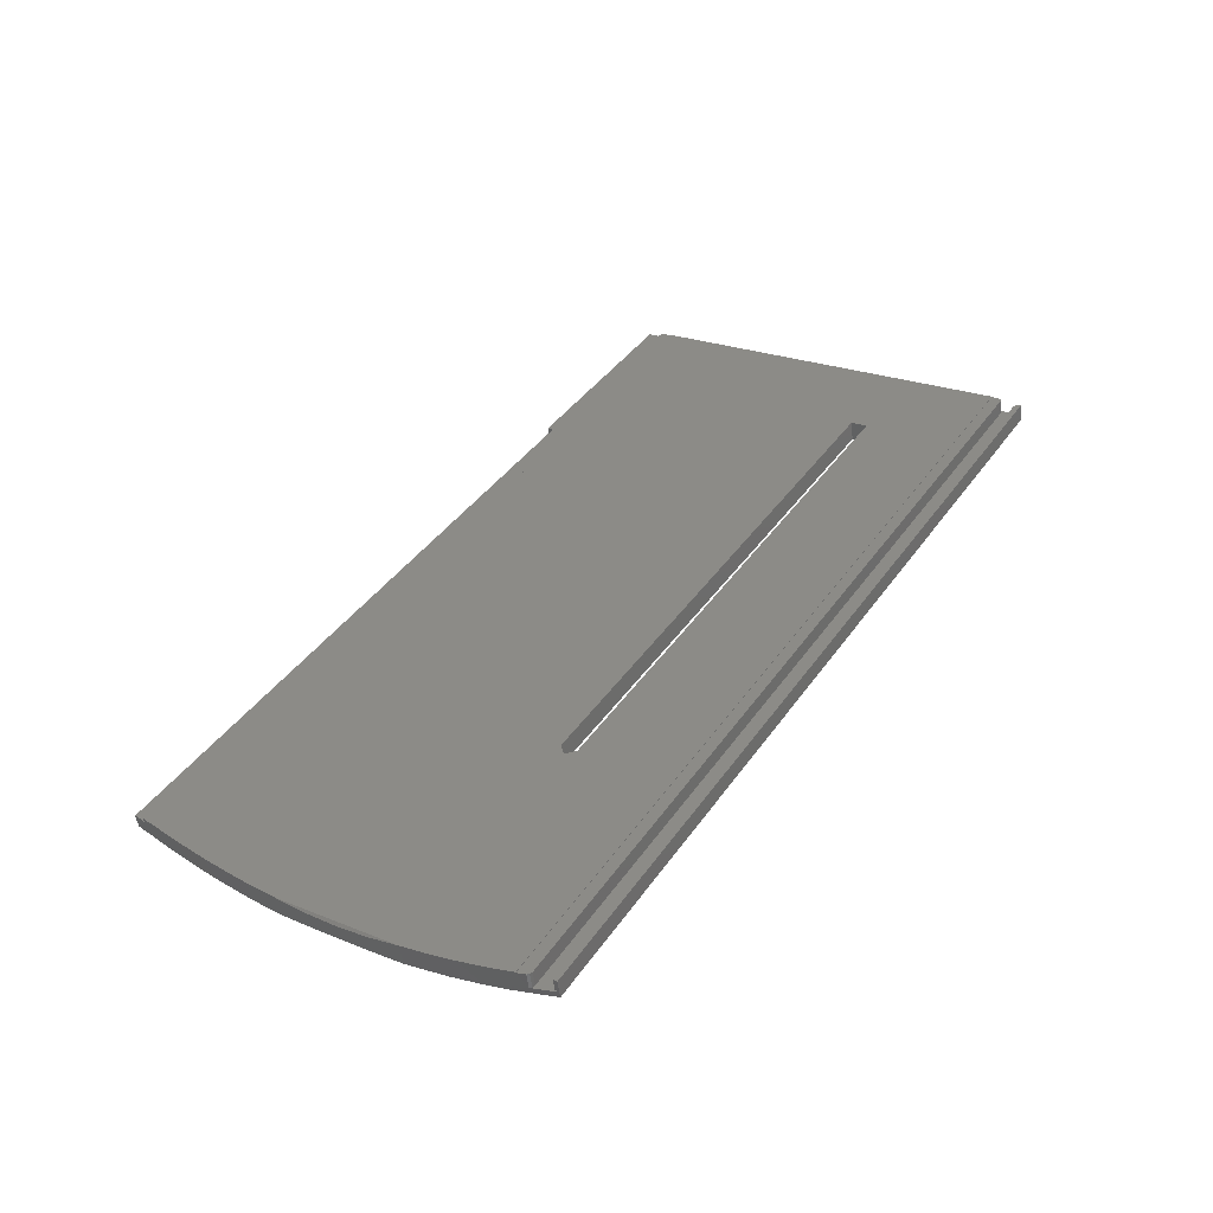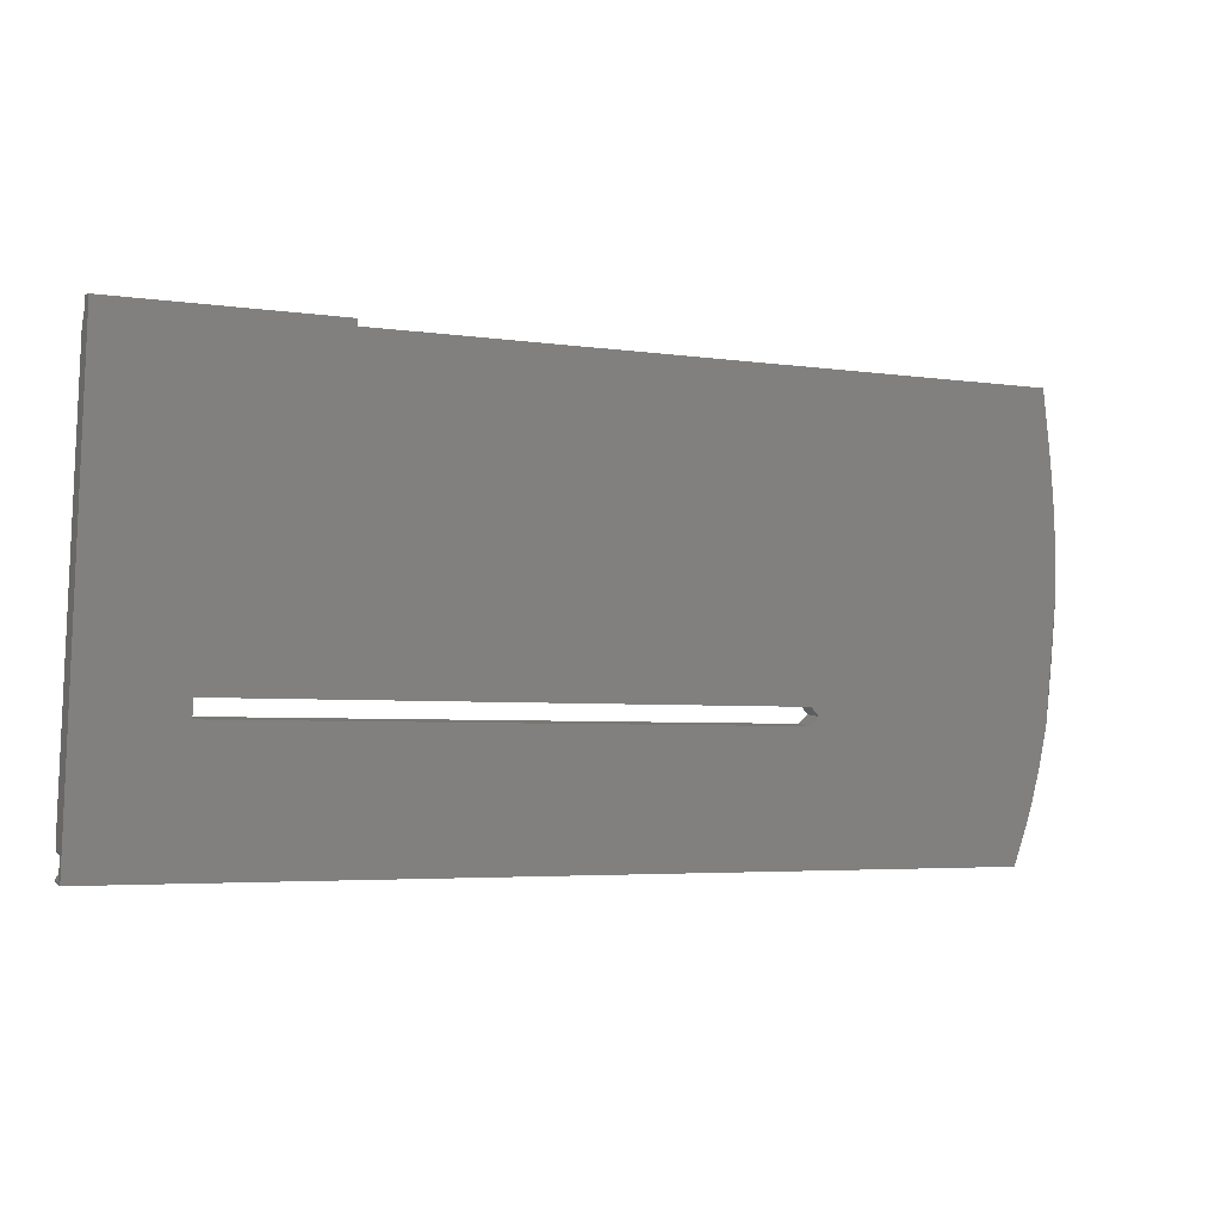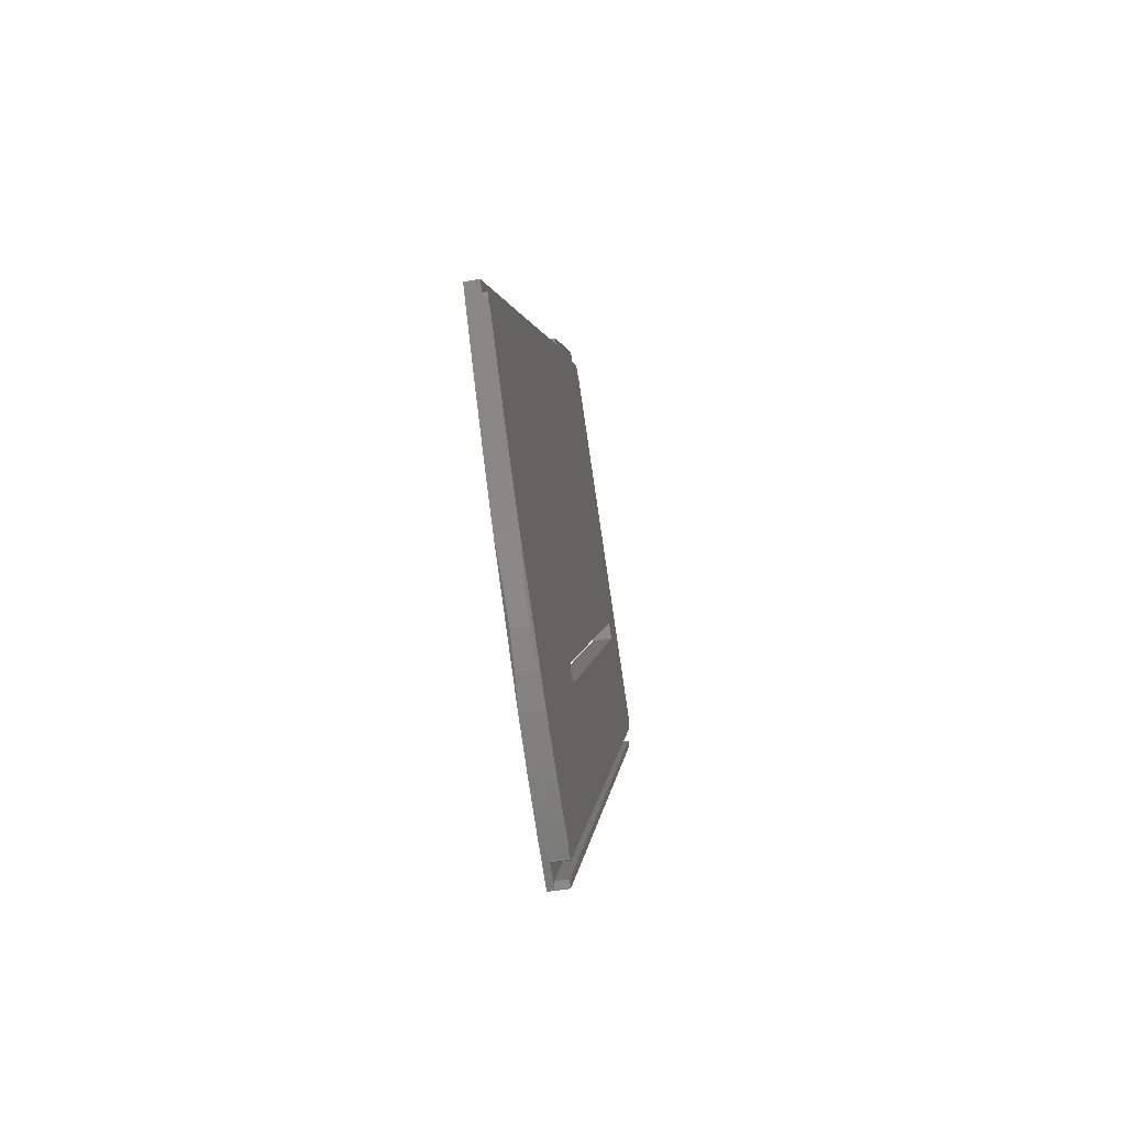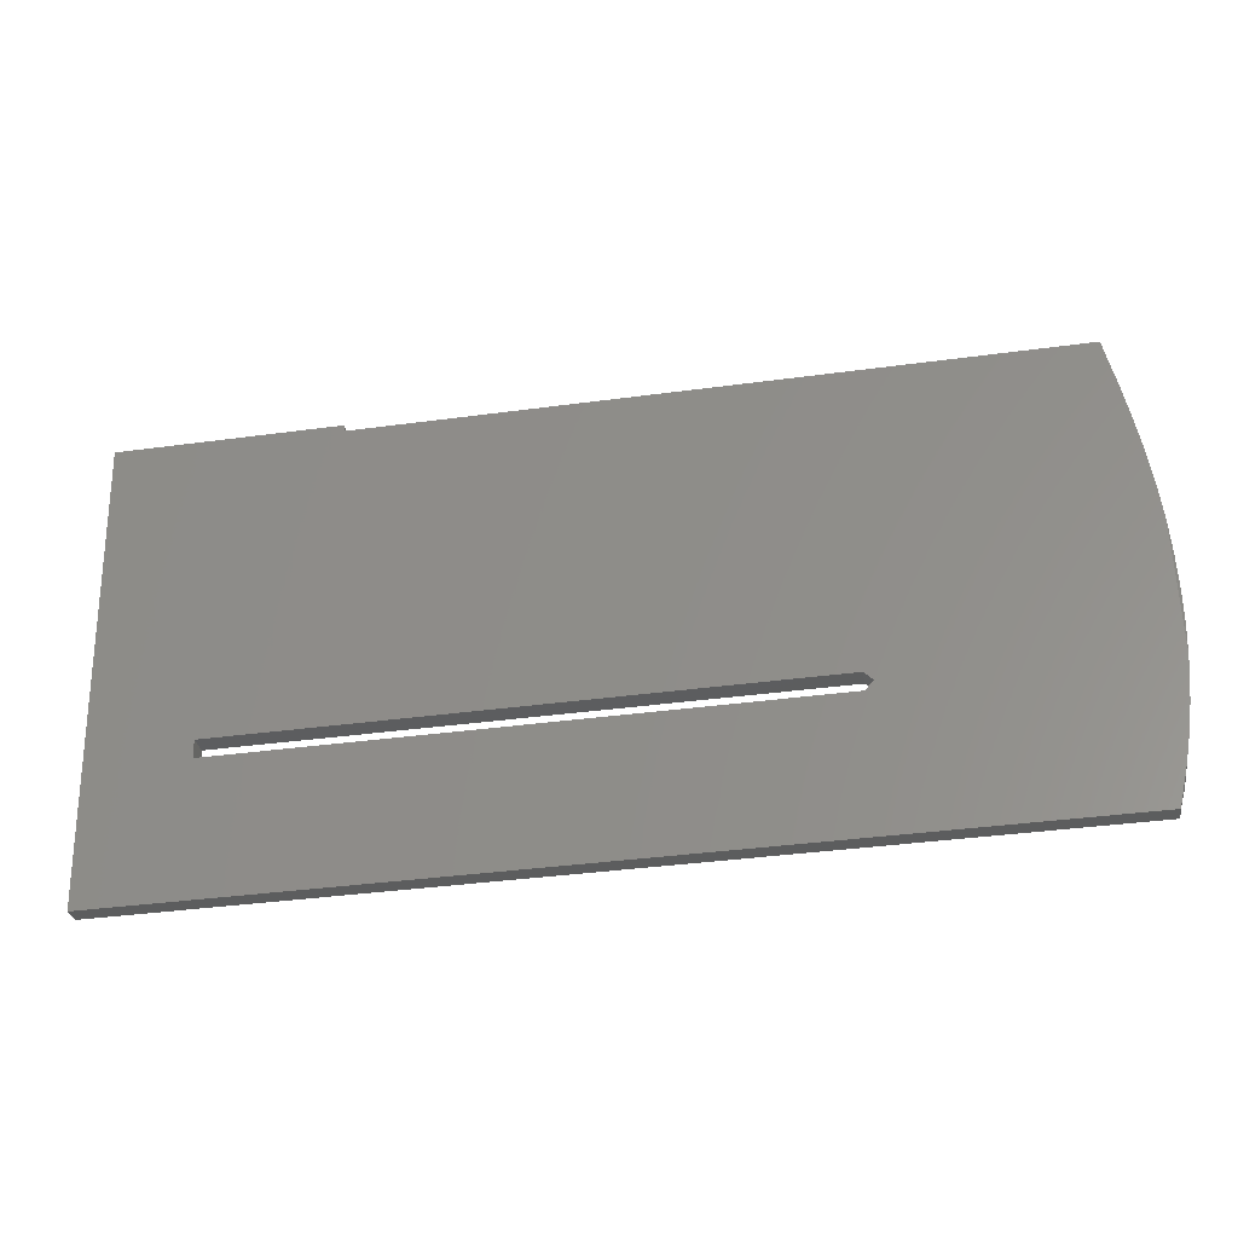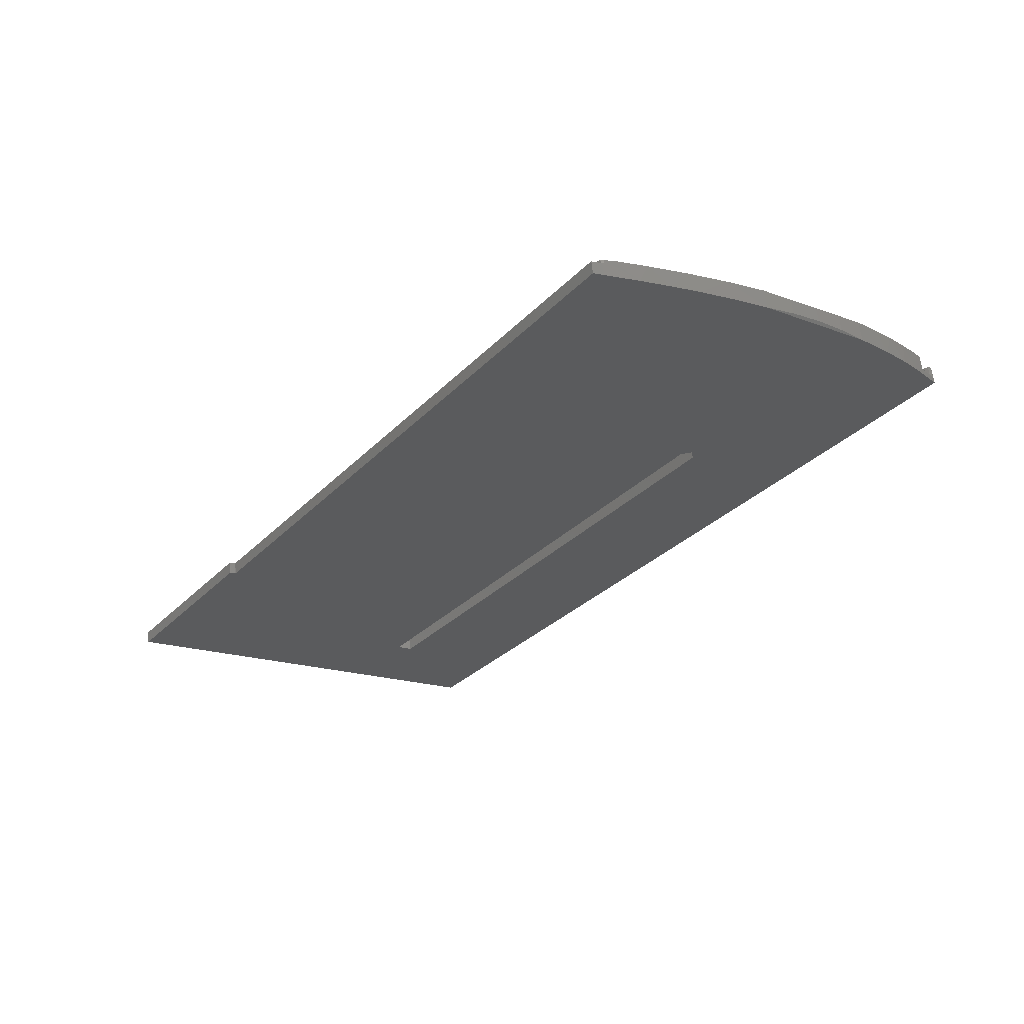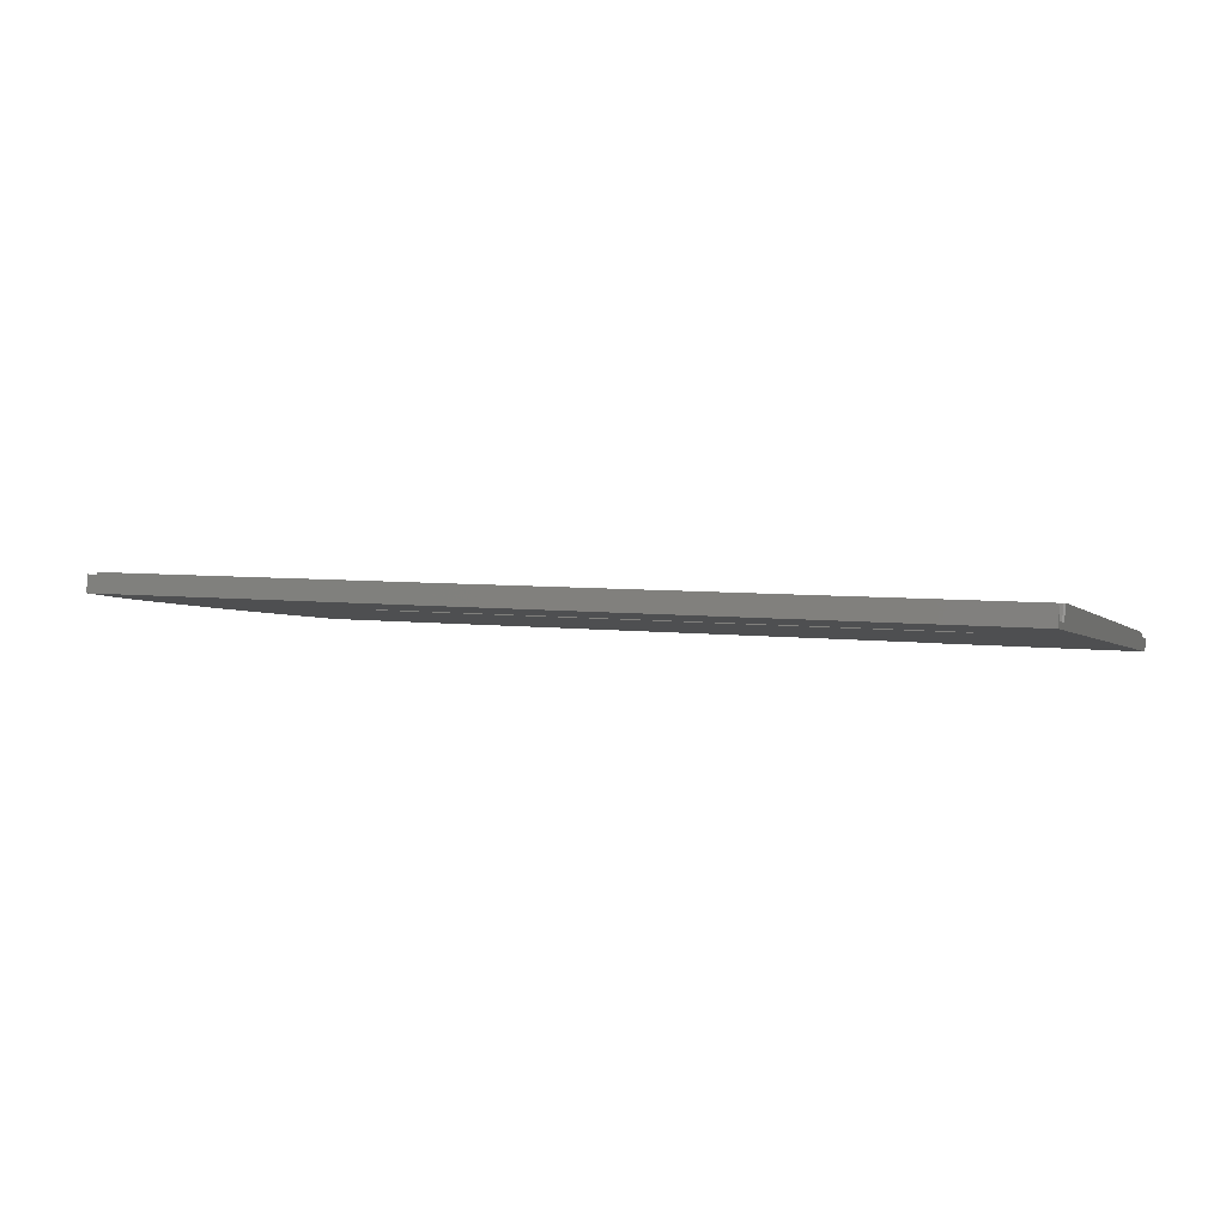
<metadata>
{"format":"stl","ext":"stl","renderer":"f3d","projection":"perspective","resolution":1024,"background":"white","views":[{"elev":40.8,"azim":121.7,"up":"+Y"},{"elev":-4.1,"azim":-26.2,"up":"+Z"},{"elev":1.8,"azim":94.5,"up":"+Z"},{"elev":-38.3,"azim":9.7,"up":"+Z"},{"elev":-31.2,"azim":54.4,"up":"+Y"},{"elev":5.1,"azim":-157.5,"up":"+Y"}]}
</metadata>
<code>
# stl→obj: 102 verts, 204 faces
v -163.8 46.56 -304.5
v -163.8 44.38 -304.8
v -126.6 44.38 -304.8
v -147 51.63 -357.2
v -126.6 46.56 -304.5
v -126.5 46.57 -304.5
v -126.5 44.38 -304.8
v -126.5 44.51 -305.8
v -163.8 47.04 -307.9
v -163.8 47.92 -309.1
v -163.8 57.93 -376.3
v -163.8 58.01 -376.3
v -163.8 56.09 -381.9
v -163.8 55.54 -377.9
v -163.8 58.1 -377.6
v -163.8 55.12 -382.4
v -147 52.04 -360.2
v -163.1 46.94 -307.2
v -163.6 46.97 -307.4
v -126.4 46.72 -305.6
v -10.78 46.94 -307.2
v -163.1 47.65 -307.1
v -126.5 46.71 -305.5
v -126.5 46.7 -305.5
v -163.6 47.68 -307.3
v -10.5 46.72 -305.6
v -10.31 46.96 -307.4
v -10.78 47.65 -307.1
v -10.08 47 -307.6
v -10.05 47.02 -307.8
v -10.31 47.67 -307.3
v -10.12 46.98 -307.5
v -8.804 45.62 -313.8
v -10.05 47.73 -307.7
v -10.5 44.53 -305.9
v -10.12 44.79 -307.8
v -126.4 44.53 -305.9
v -126.5 44.52 -305.9
v -163.8 47.75 -307.8
v -147 55.53 -359.7
v -49.76 55.53 -359.7
v -49.76 52.04 -360.2
v -8.08 58.01 -376.3
v -48.26 55.31 -358.2
v -48.26 51.84 -358.7
v -147 55.09 -356.7
v -9.733 48.02 -309.1
v -49.76 55.09 -356.7
v -163.8 48.02 -309.1
v -49.76 51.63 -357.2
v -8.421 48.94 -315.3
v -9.733 47.92 -309.1
v -7.129 49.98 -322.3
v -7.127 57.38 -372.1
v -8.08 57.93 -376.3
v -6.013 51.11 -329.9
v -6.346 56.74 -367.8
v -6.976 53.66 -371.8
v -7.796 54.19 -375.6
v -5.728 56.1 -363.5
v -6.089 52.94 -366.7
v -5.264 52.18 -337.1
v -5.264 55.44 -359.1
v -4.933 54.35 -353.9
v -5.264 51.96 -359.5
v -5.264 48.91 -337.6
v -4.923 50.04 -343.2
v -4.815 53.42 -348.5
v -4.924 52.69 -342.8
v -6.823 47.12 -324.6
v -5.864 48.08 -331.5
v -7.706 46.4 -319.4
v -163.1 55.64 -378.7
v -163.1 58.2 -378.3
v -9.164 58.2 -378.3
v -9.164 55.64 -378.7
v -8.704 58.18 -378.2
v -163.6 55.61 -378.5
v -163.6 58.17 -378.1
v -163.1 55.99 -381.2
v -163.6 56.02 -381.4
v -10.27 55.99 -381.2
v -9.665 56.03 -381.4
v -9.546 56.12 -382.1
v -9.001 55.86 -380.2
v -8.704 55.62 -378.5
v -163.8 58.1 -381.6
v -163.8 58.15 -382
v -163.6 58.03 -381.1
v -163.1 58 -380.9
v -10.27 58 -380.9
v -9.665 58.04 -381.2
v -9.587 55.12 -382.4
v -9.546 58.13 -381.8
v -8.438 55.57 -378.1
v -8.438 58.13 -377.8
v -8.263 58.03 -377.1
v -9.587 58.15 -382
v -9.567 58.14 -381.9
v -9.89 47.82 -308.4
v -4.934 51.57 -354.3
v -4.815 50.93 -348.9
f 1 2 3
f 4 3 2
f 5 1 3
f 6 5 3
f 7 6 3
f 8 7 3
f 4 8 3
f 9 2 1
f 10 2 9
f 11 2 12
f 10 12 2
f 13 2 14
f 15 14 2
f 16 2 13
f 17 2 16
f 17 4 2
f 11 15 2
f 18 1 5
f 19 1 18
f 19 9 1
f 6 18 5
f 20 21 18
f 22 18 21
f 23 20 18
f 24 23 18
f 6 24 18
f 25 19 18
f 25 18 22
f 26 27 21
f 28 21 27
f 20 26 21
f 28 22 21
f 29 30 27
f 31 27 30
f 32 29 27
f 26 32 27
f 31 28 27
f 33 30 29
f 34 30 33
f 31 30 34
f 33 29 32
f 35 32 26
f 36 32 35
f 33 32 36
f 35 26 20
f 37 20 23
f 35 20 37
f 38 23 24
f 37 23 38
f 7 24 6
f 8 24 7
f 38 24 8
f 39 9 19
f 10 9 39
f 25 39 19
f 10 22 28
f 25 22 10
f 31 10 28
f 12 40 41
f 42 41 40
f 43 41 44
f 45 44 41
f 43 12 41
f 45 41 42
f 12 46 40
f 4 40 46
f 17 42 40
f 17 40 4
f 47 48 46
f 4 46 48
f 49 47 46
f 12 49 46
f 47 44 48
f 50 48 44
f 4 48 50
f 51 44 47
f 51 43 44
f 50 44 45
f 52 47 49
f 33 51 47
f 52 33 47
f 10 49 12
f 10 52 49
f 11 12 43
f 53 54 43
f 55 43 54
f 51 53 43
f 11 43 55
f 56 57 54
f 58 54 57
f 53 56 54
f 59 54 58
f 55 54 59
f 56 60 57
f 61 57 60
f 58 57 61
f 62 63 60
f 61 60 63
f 56 62 60
f 64 63 62
f 61 63 65
f 64 65 63
f 66 62 56
f 67 62 66
f 68 62 69
f 67 69 62
f 64 62 68
f 70 56 53
f 71 56 70
f 66 56 71
f 72 53 51
f 70 53 72
f 72 51 33
f 73 74 75
f 55 75 74
f 76 73 75
f 77 76 75
f 77 75 55
f 78 74 73
f 79 74 78
f 79 55 74
f 80 73 76
f 80 81 73
f 78 73 81
f 82 80 76
f 83 82 76
f 84 83 76
f 85 84 76
f 86 85 76
f 77 86 76
f 78 13 14
f 79 78 14
f 79 14 15
f 78 81 13
f 87 13 81
f 88 13 87
f 16 13 88
f 89 81 80
f 87 81 89
f 90 80 82
f 89 80 90
f 91 82 83
f 91 90 82
f 92 83 84
f 92 91 83
f 93 84 85
f 92 84 94
f 93 94 84
f 86 95 85
f 93 85 95
f 96 95 86
f 59 93 95
f 55 59 95
f 97 55 95
f 96 97 95
f 77 96 86
f 88 90 91
f 88 89 90
f 92 88 91
f 88 87 89
f 92 98 88
f 16 88 98
f 92 99 98
f 93 98 99
f 93 16 98
f 92 94 99
f 93 99 94
f 17 16 93
f 36 35 93
f 45 93 35
f 33 36 93
f 59 33 93
f 45 42 93
f 17 93 42
f 4 38 8
f 50 37 38
f 4 50 38
f 50 35 37
f 50 45 35
f 59 72 33
f 100 34 33
f 52 100 33
f 58 70 72
f 59 58 72
f 61 71 70
f 58 61 70
f 65 66 71
f 61 65 71
f 67 66 65
f 101 65 64
f 102 65 101
f 67 65 102
f 10 34 100
f 31 34 10
f 10 100 52
f 67 68 69
f 102 64 68
f 67 102 68
f 102 101 64
f 96 55 97
f 77 55 96
f 11 55 15
f 79 15 55
f 25 10 39

</code>
